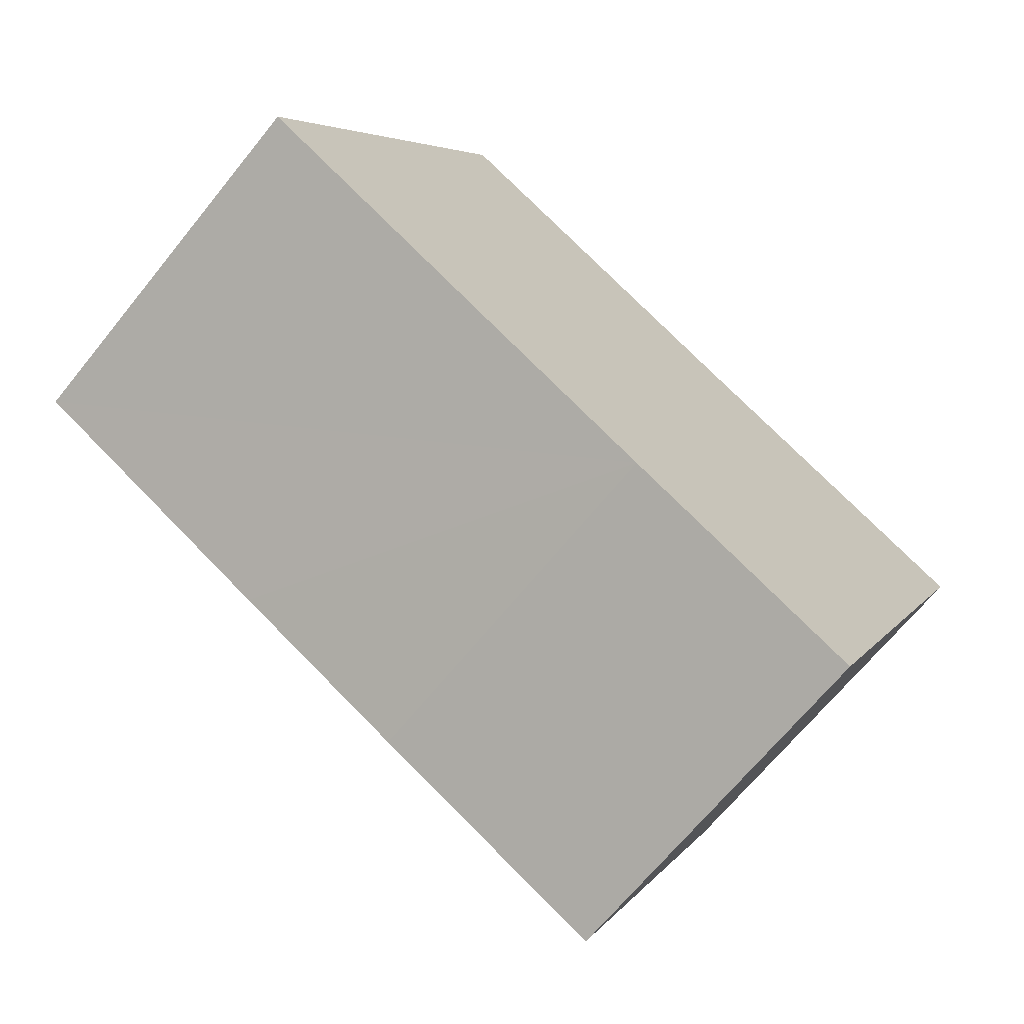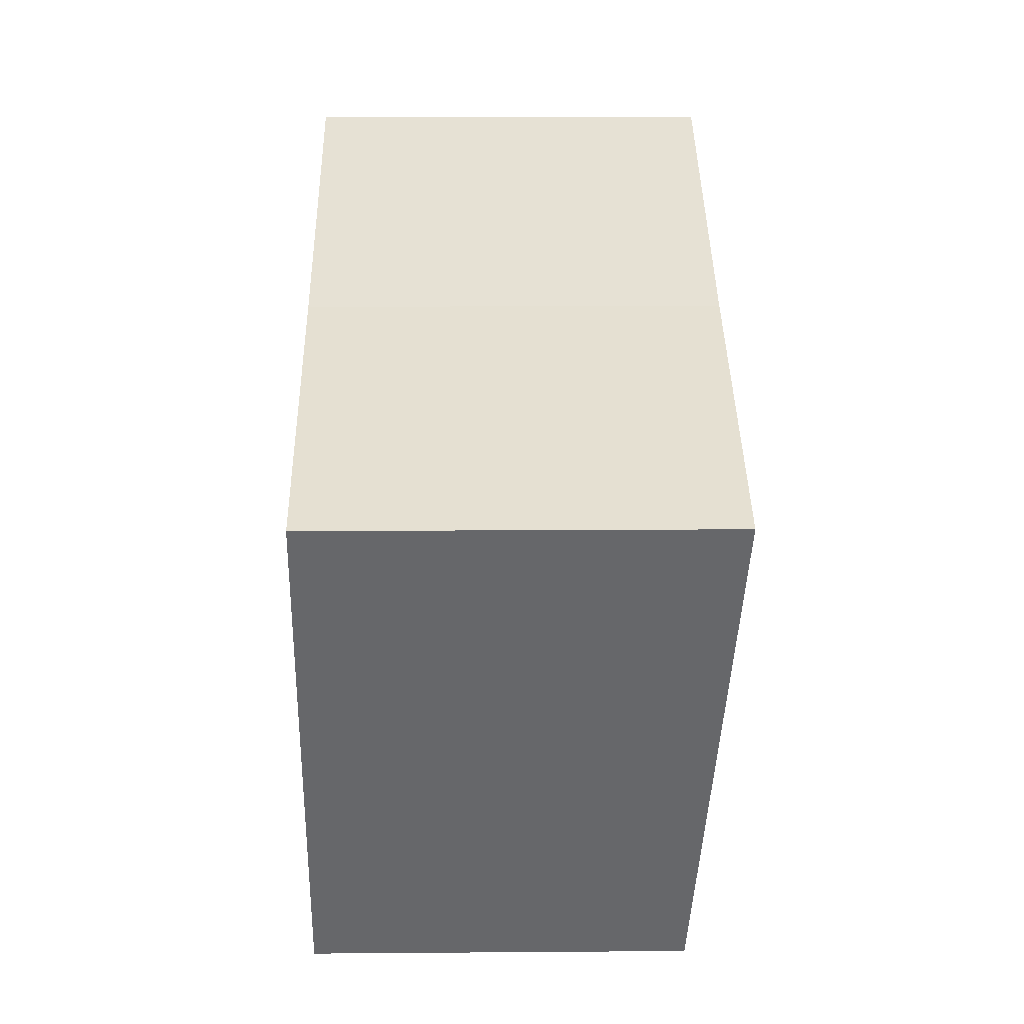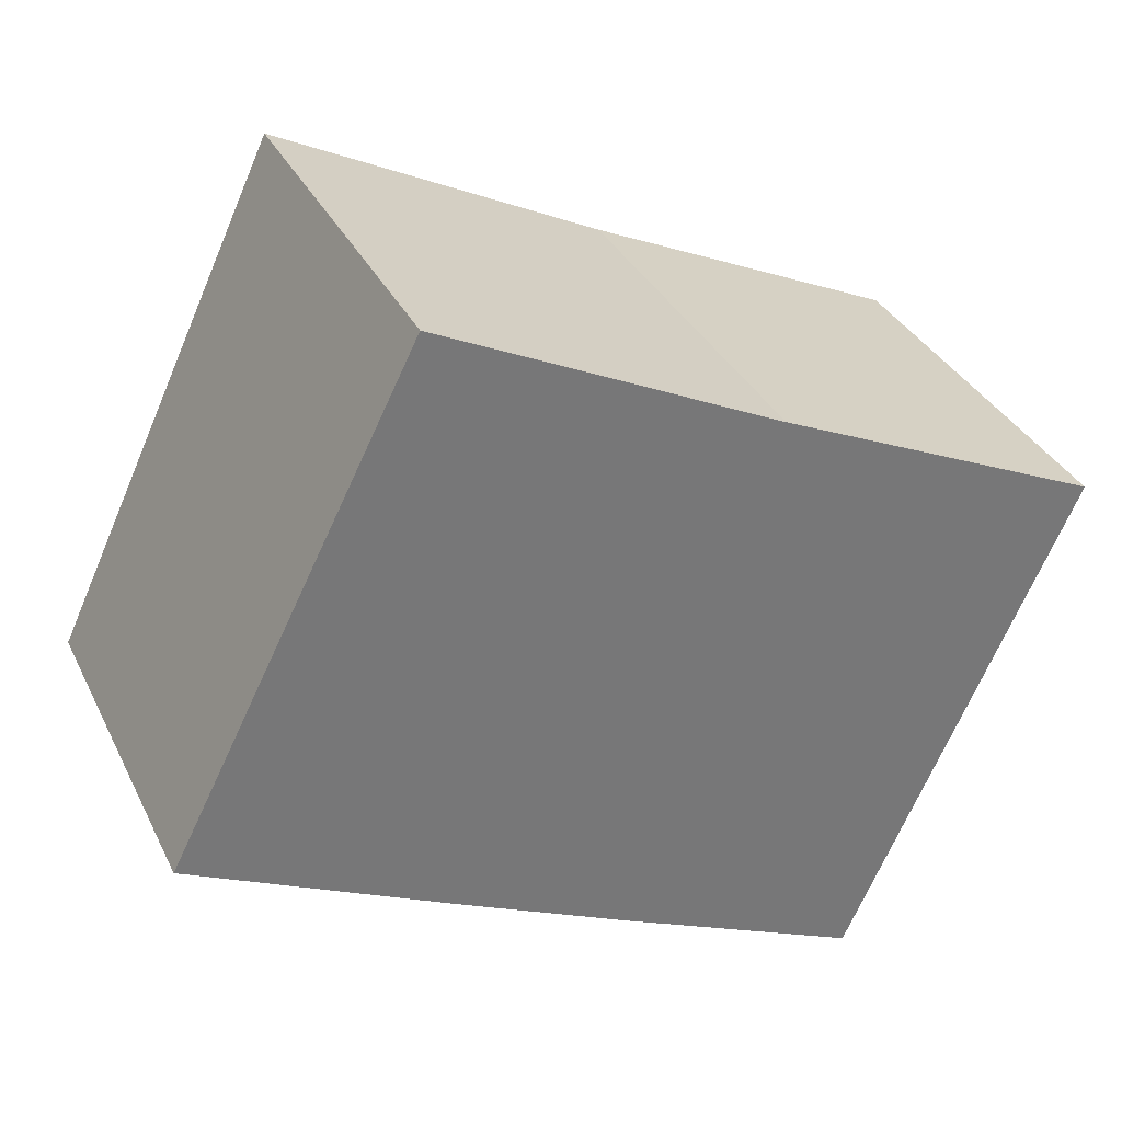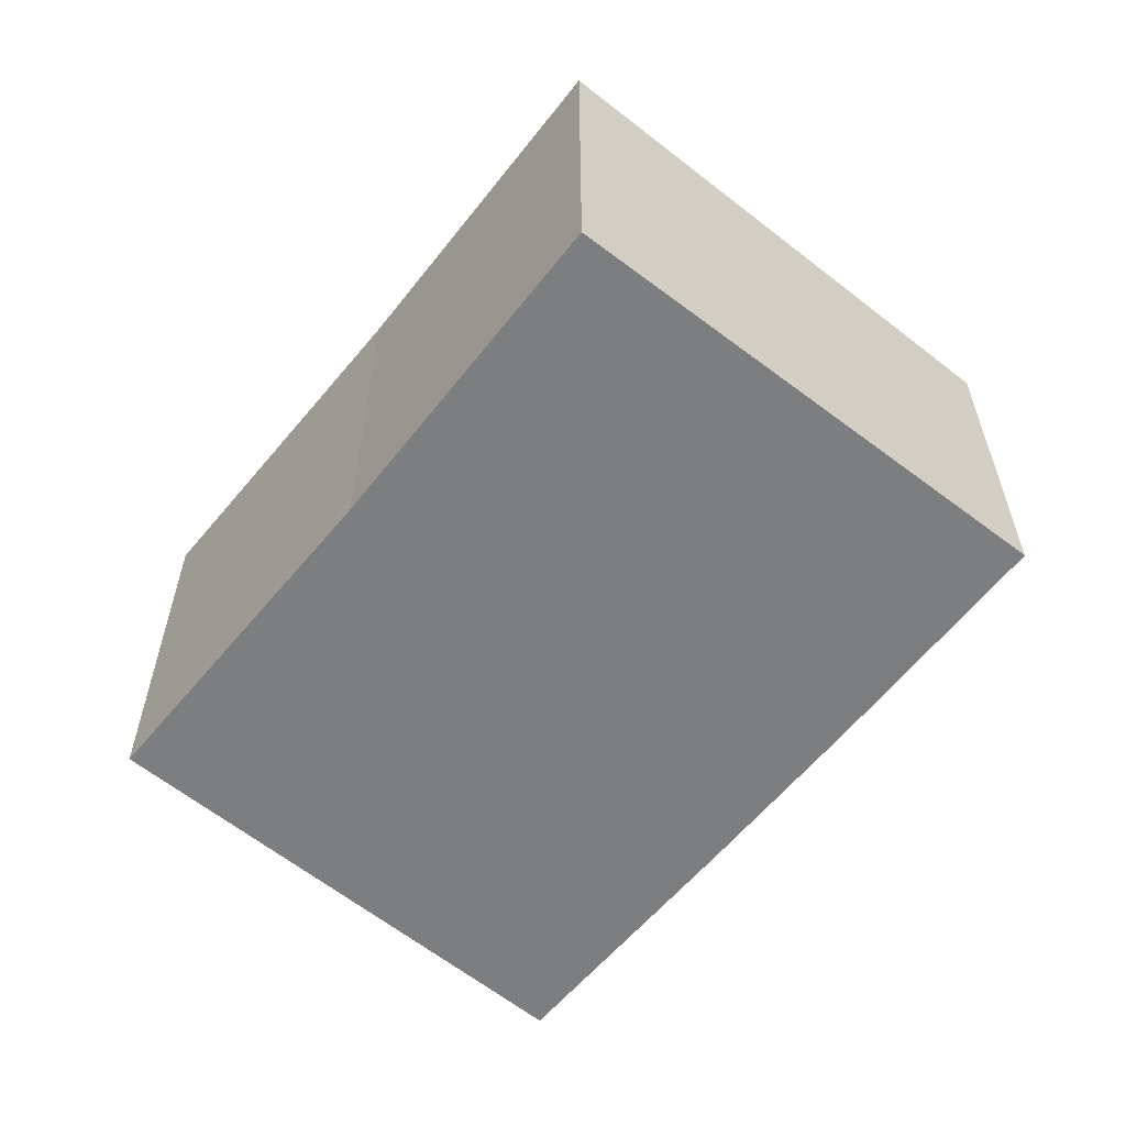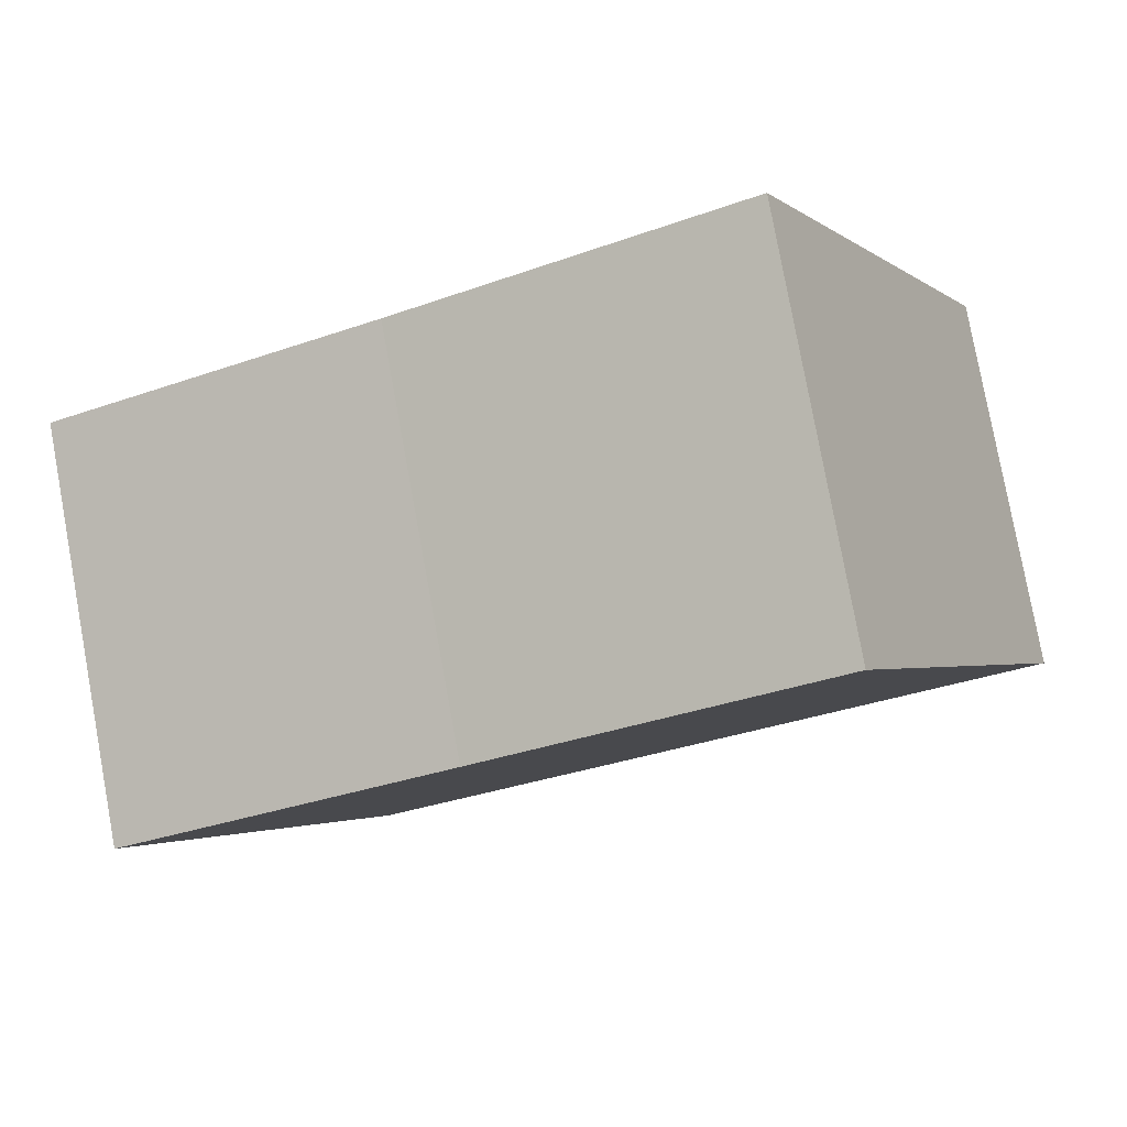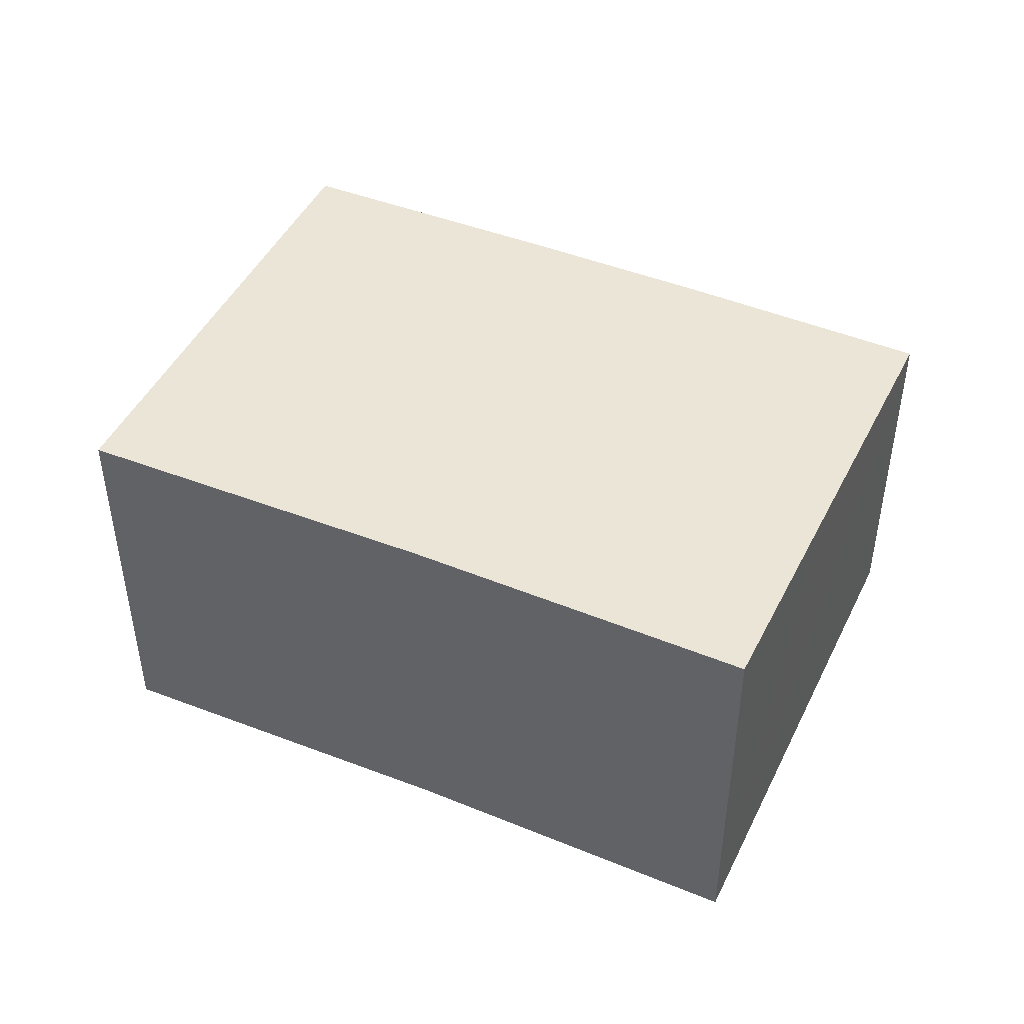
<metadata>
{"format":"obj","ext":"obj","renderer":"f3d","projection":"perspective","resolution":1024,"background":"white","views":[{"elev":-67.7,"azim":-39.0,"up":"+Z"},{"elev":13.2,"azim":89.0,"up":"+Z"},{"elev":34.0,"azim":-23.2,"up":"+Z"},{"elev":-59.3,"azim":76.7,"up":"+Y"},{"elev":79.4,"azim":169.6,"up":"+Z"},{"elev":46.4,"azim":49.6,"up":"+Y"}]}
</metadata>
<code>
v  4.319 7.164 8.532
v  4.549 6.576 -2.217
v  0 6.58 4.029e-16
v  5.528 6.576 -2.68
v  6.715 6.576 -3.241
v  7.704 6.576 -3.709
v  8.951 7.16 6.272
v  11.83 6.58 -5.582
v  12.02 6.58 -5.666
v  10.18 7.159 5.671
v  14.22 6.902 -0.876
v  10.25 7.159 5.639
v  14.63 7.163 3.649
v  16 7.164 3.024
v  15.87 7.164 3.085
v  12.02 3.469e-16 -5.666
v  7.704 2.271e-16 -3.709
v  11.83 3.418e-16 -5.582
v  0 0 0
v  6.715 1.985e-16 -3.241
v  5.528 1.641e-16 -2.68
v  4.549 1.358e-16 -2.217
v  4.319 -5.224e-16 8.532
v  8.951 -3.84e-16 6.272
v  10.25 -3.453e-16 5.639
v  10.18 -3.472e-16 5.671
v  15.87 -1.889e-16 3.085
v  16 -1.852e-16 3.024
v  14.63 -2.234e-16 3.649
v  14.22 5.364e-17 -0.876
g defaultobject
f 1 2 3
f 2 1 4
f 4 1 5
f 5 1 6
f 6 1 7
f 6 7 8
f 8 7 9
f 9 7 10
f 9 10 11
f 11 10 12
f 11 12 13
f 11 13 14
f 14 13 15
f 16 8 9
f 8 16 6
f 6 16 17
f 17 16 18
f 17 5 6
f 5 17 4
f 4 17 2
f 2 17 3
f 3 17 19
f 19 17 20
f 19 20 21
f 19 21 22
f 3 23 1
f 23 3 19
f 23 7 1
f 7 23 10
f 10 23 12
f 12 23 24
f 12 24 25
f 25 24 26
f 25 13 12
f 13 25 15
f 15 25 14
f 14 25 27
f 14 27 28
f 27 25 29
f 28 11 14
f 11 28 9
f 9 28 16
f 16 28 30
f 22 23 19
f 23 22 24
f 24 22 21
f 24 21 26
f 26 21 20
f 26 20 25
f 25 20 29
f 29 20 17
f 29 17 18
f 29 18 27
f 27 18 16
f 27 16 30
f 27 30 28

</code>
